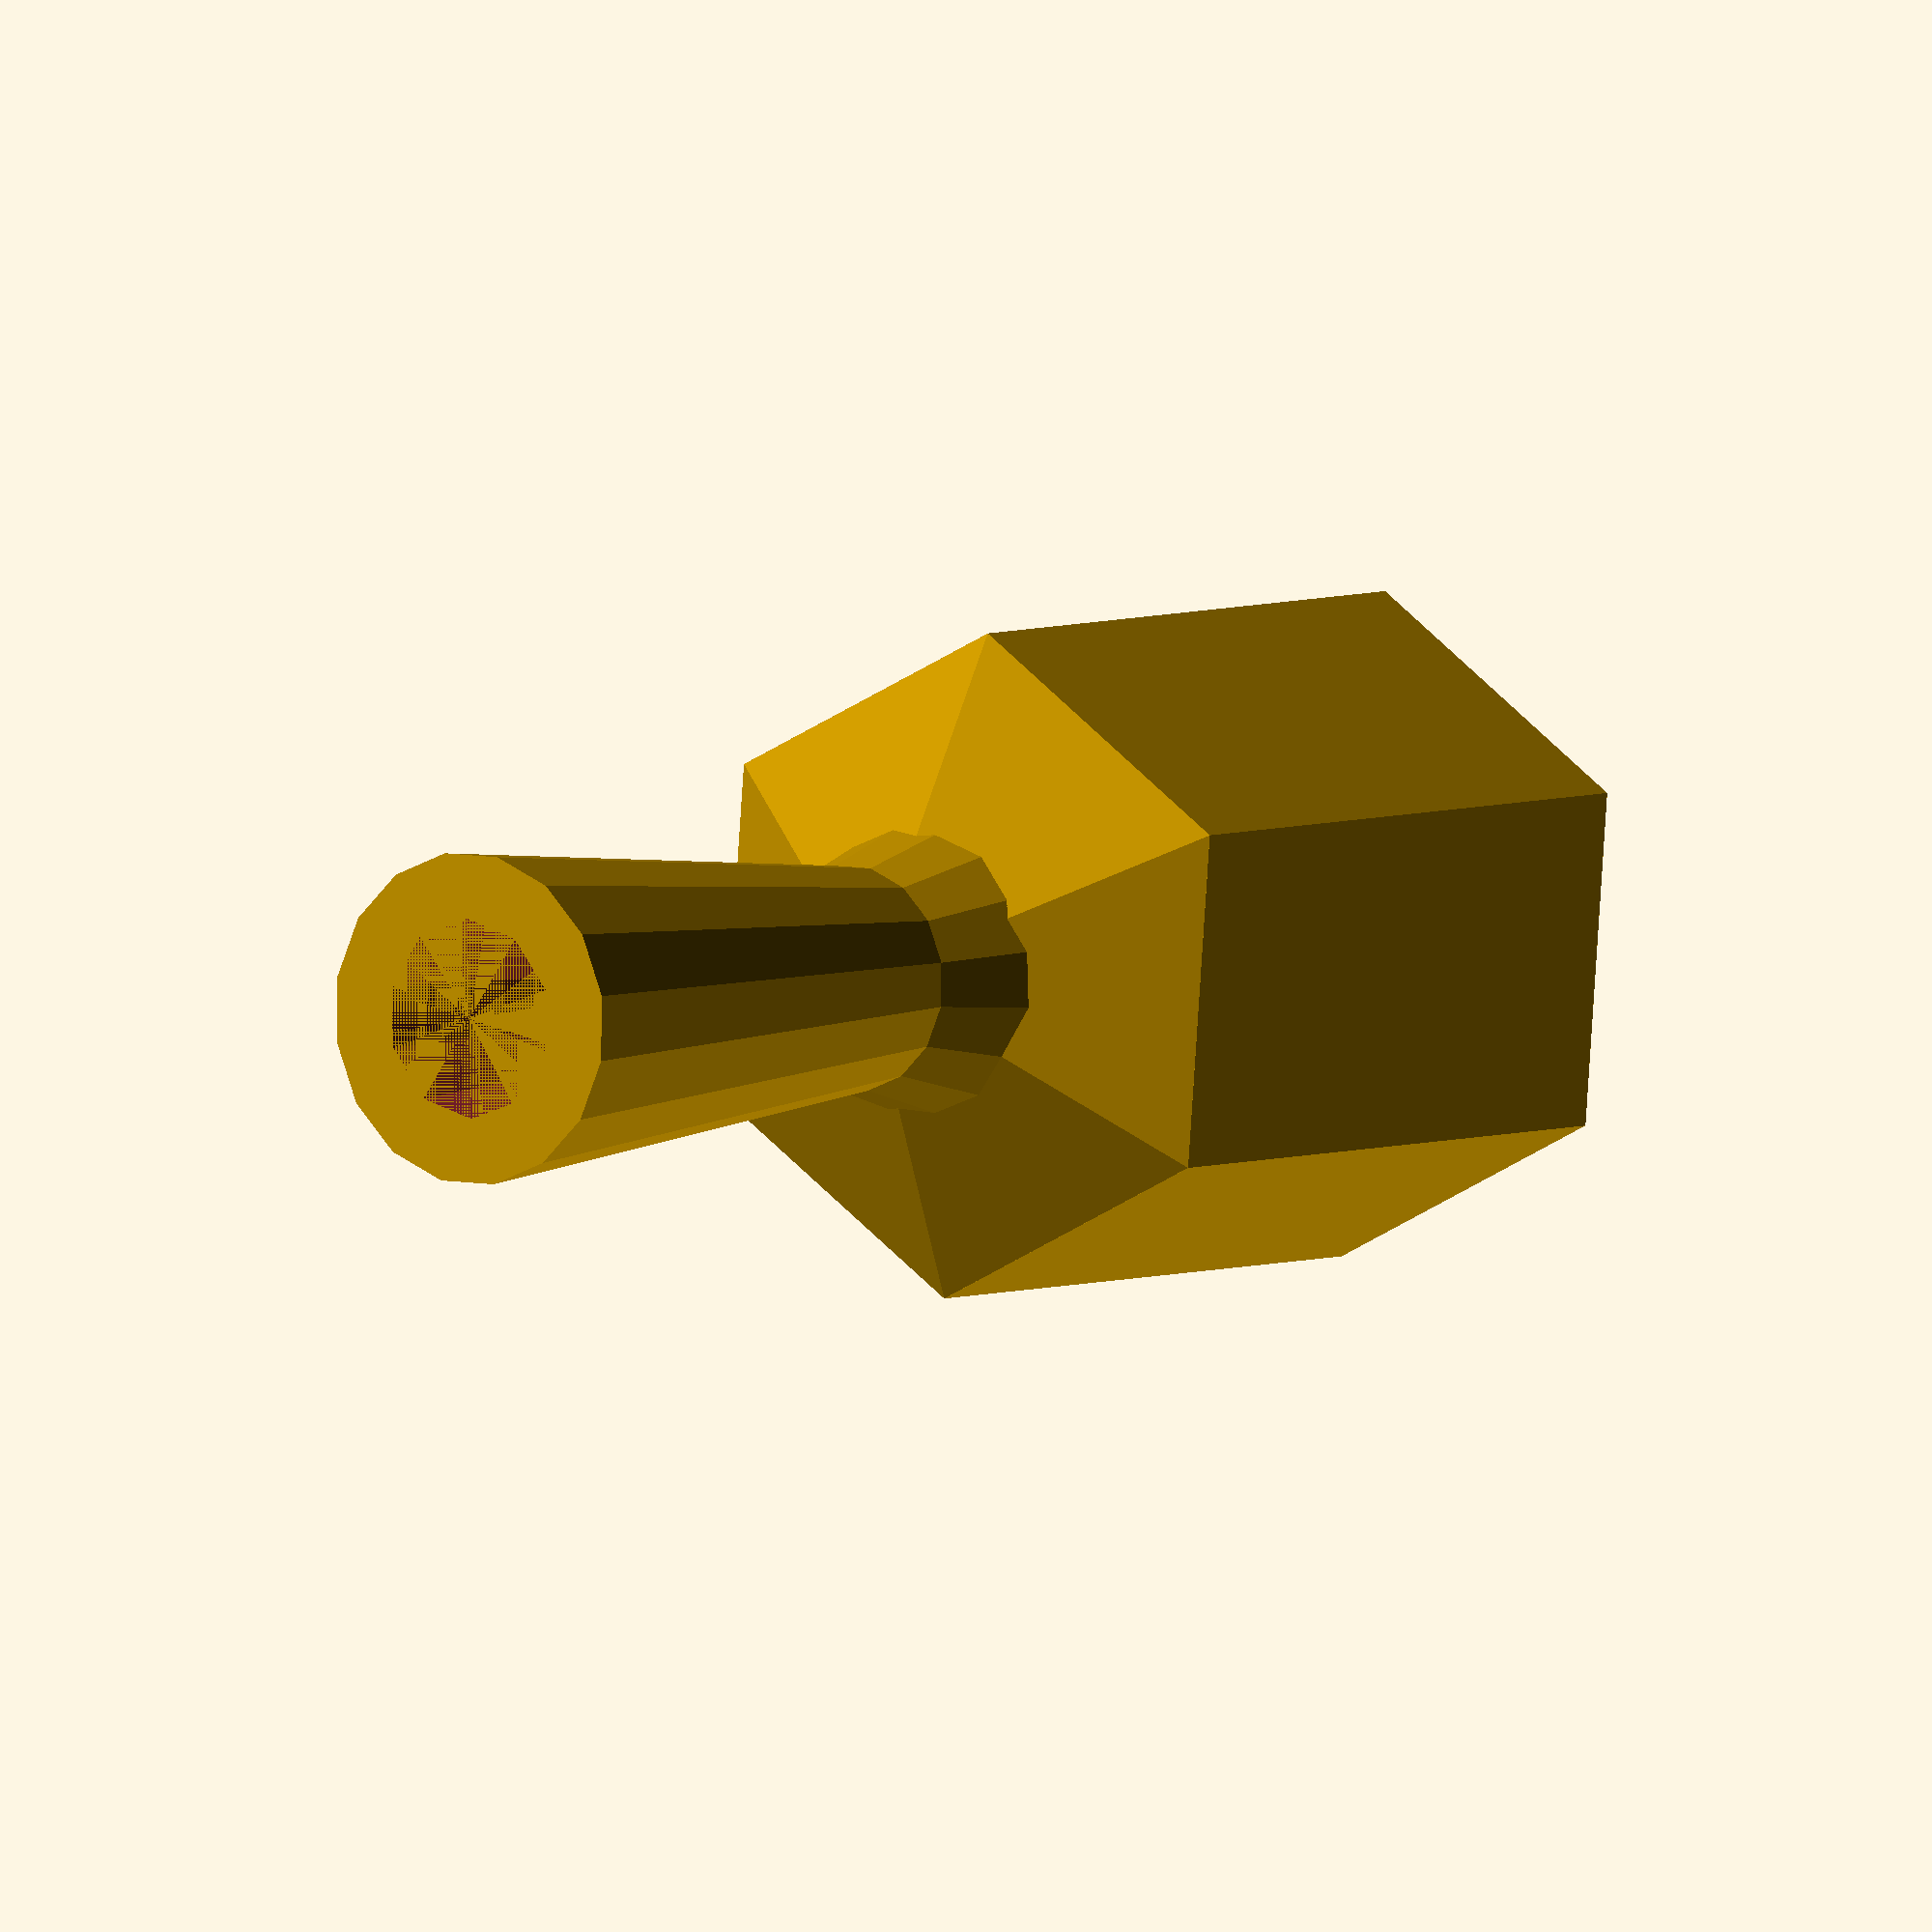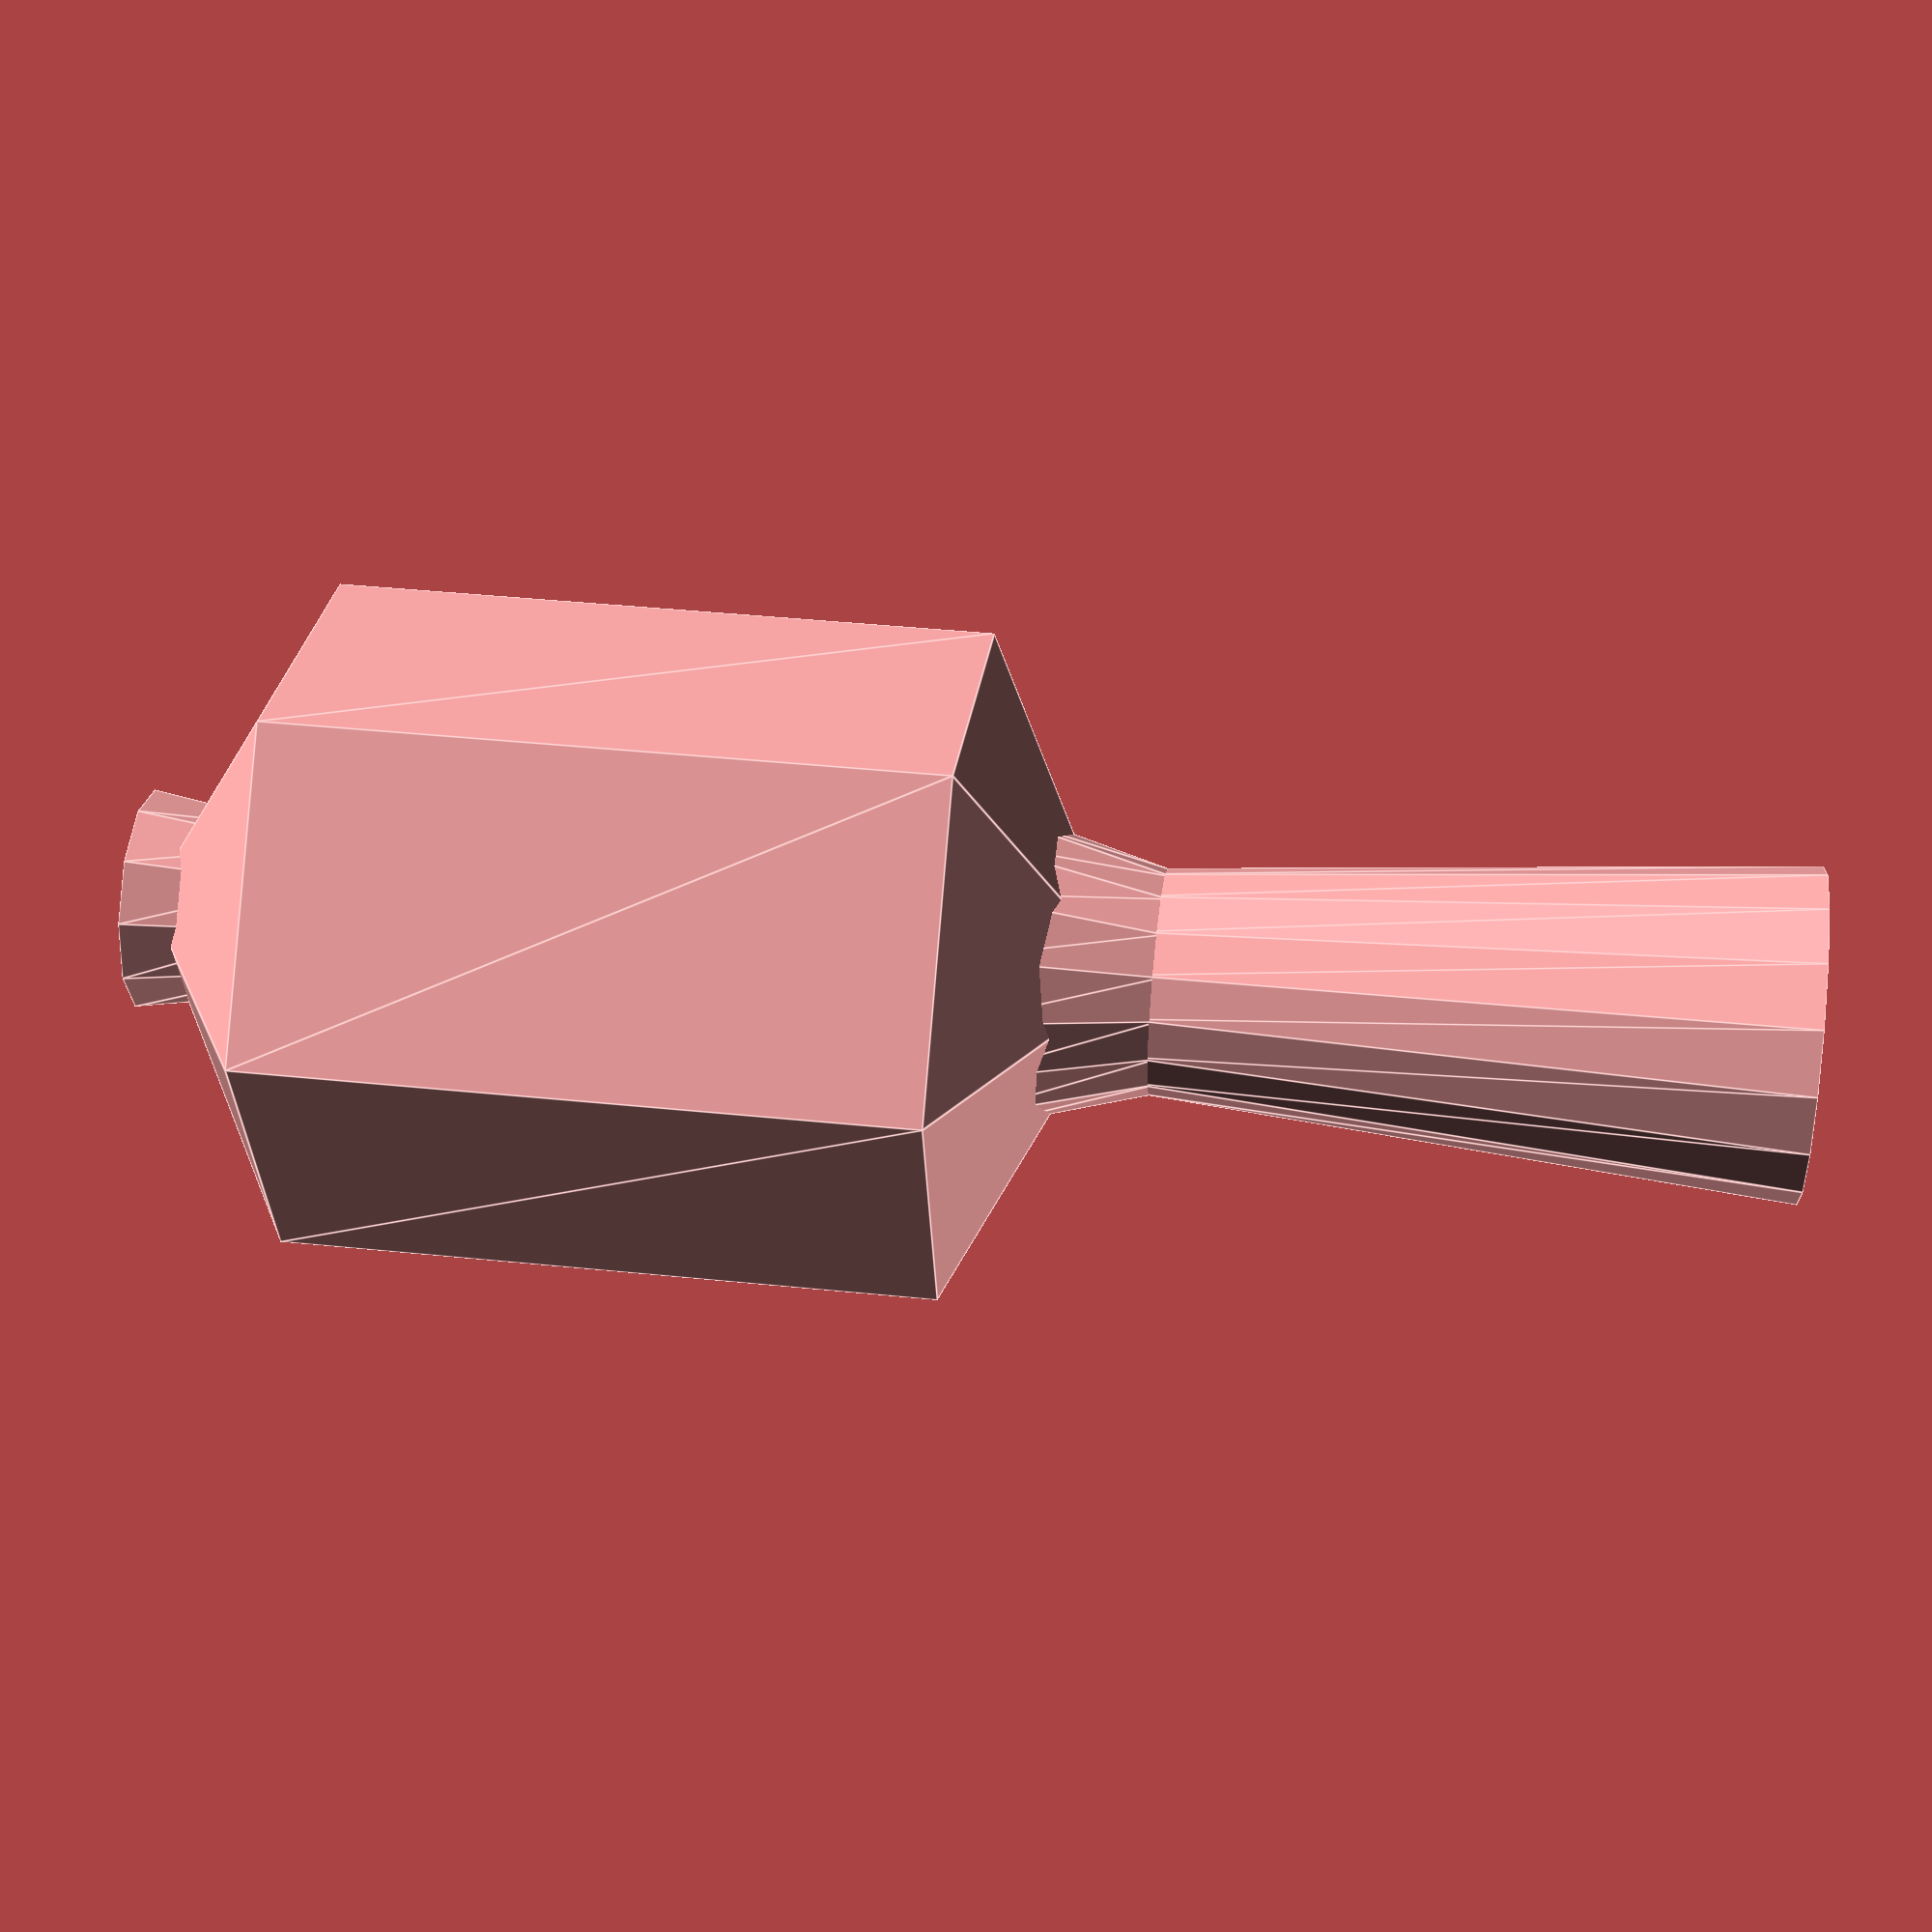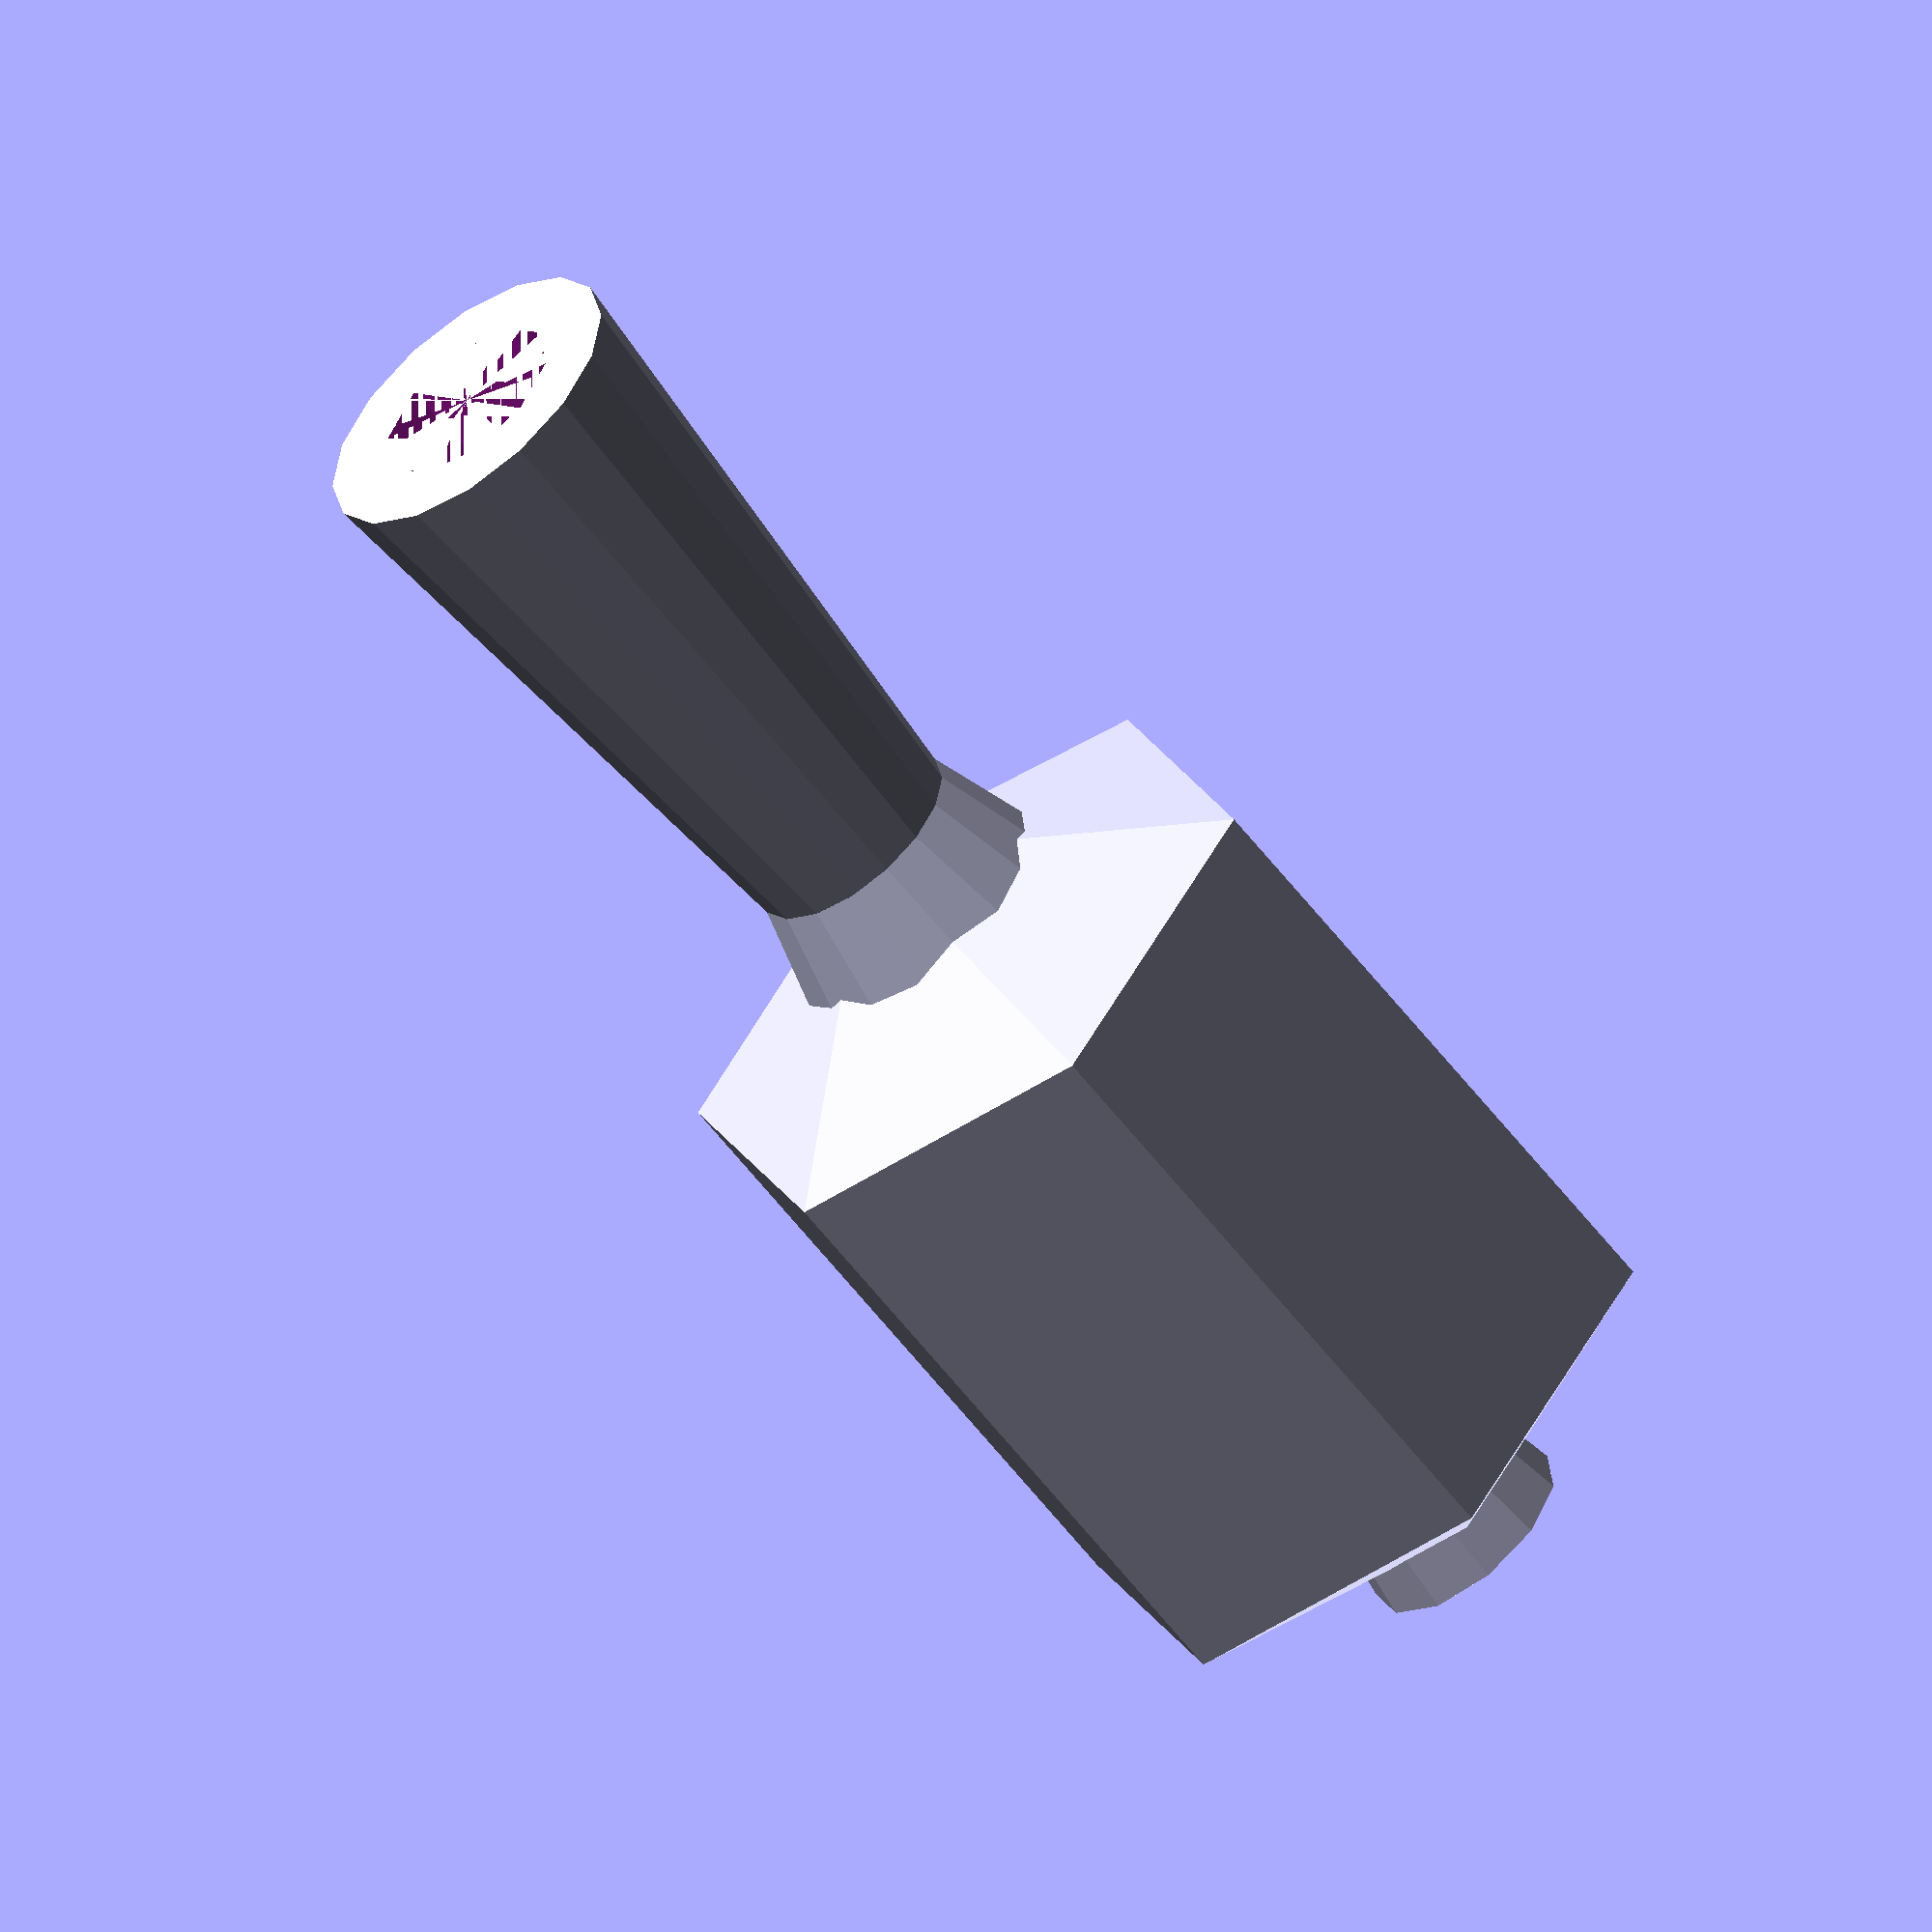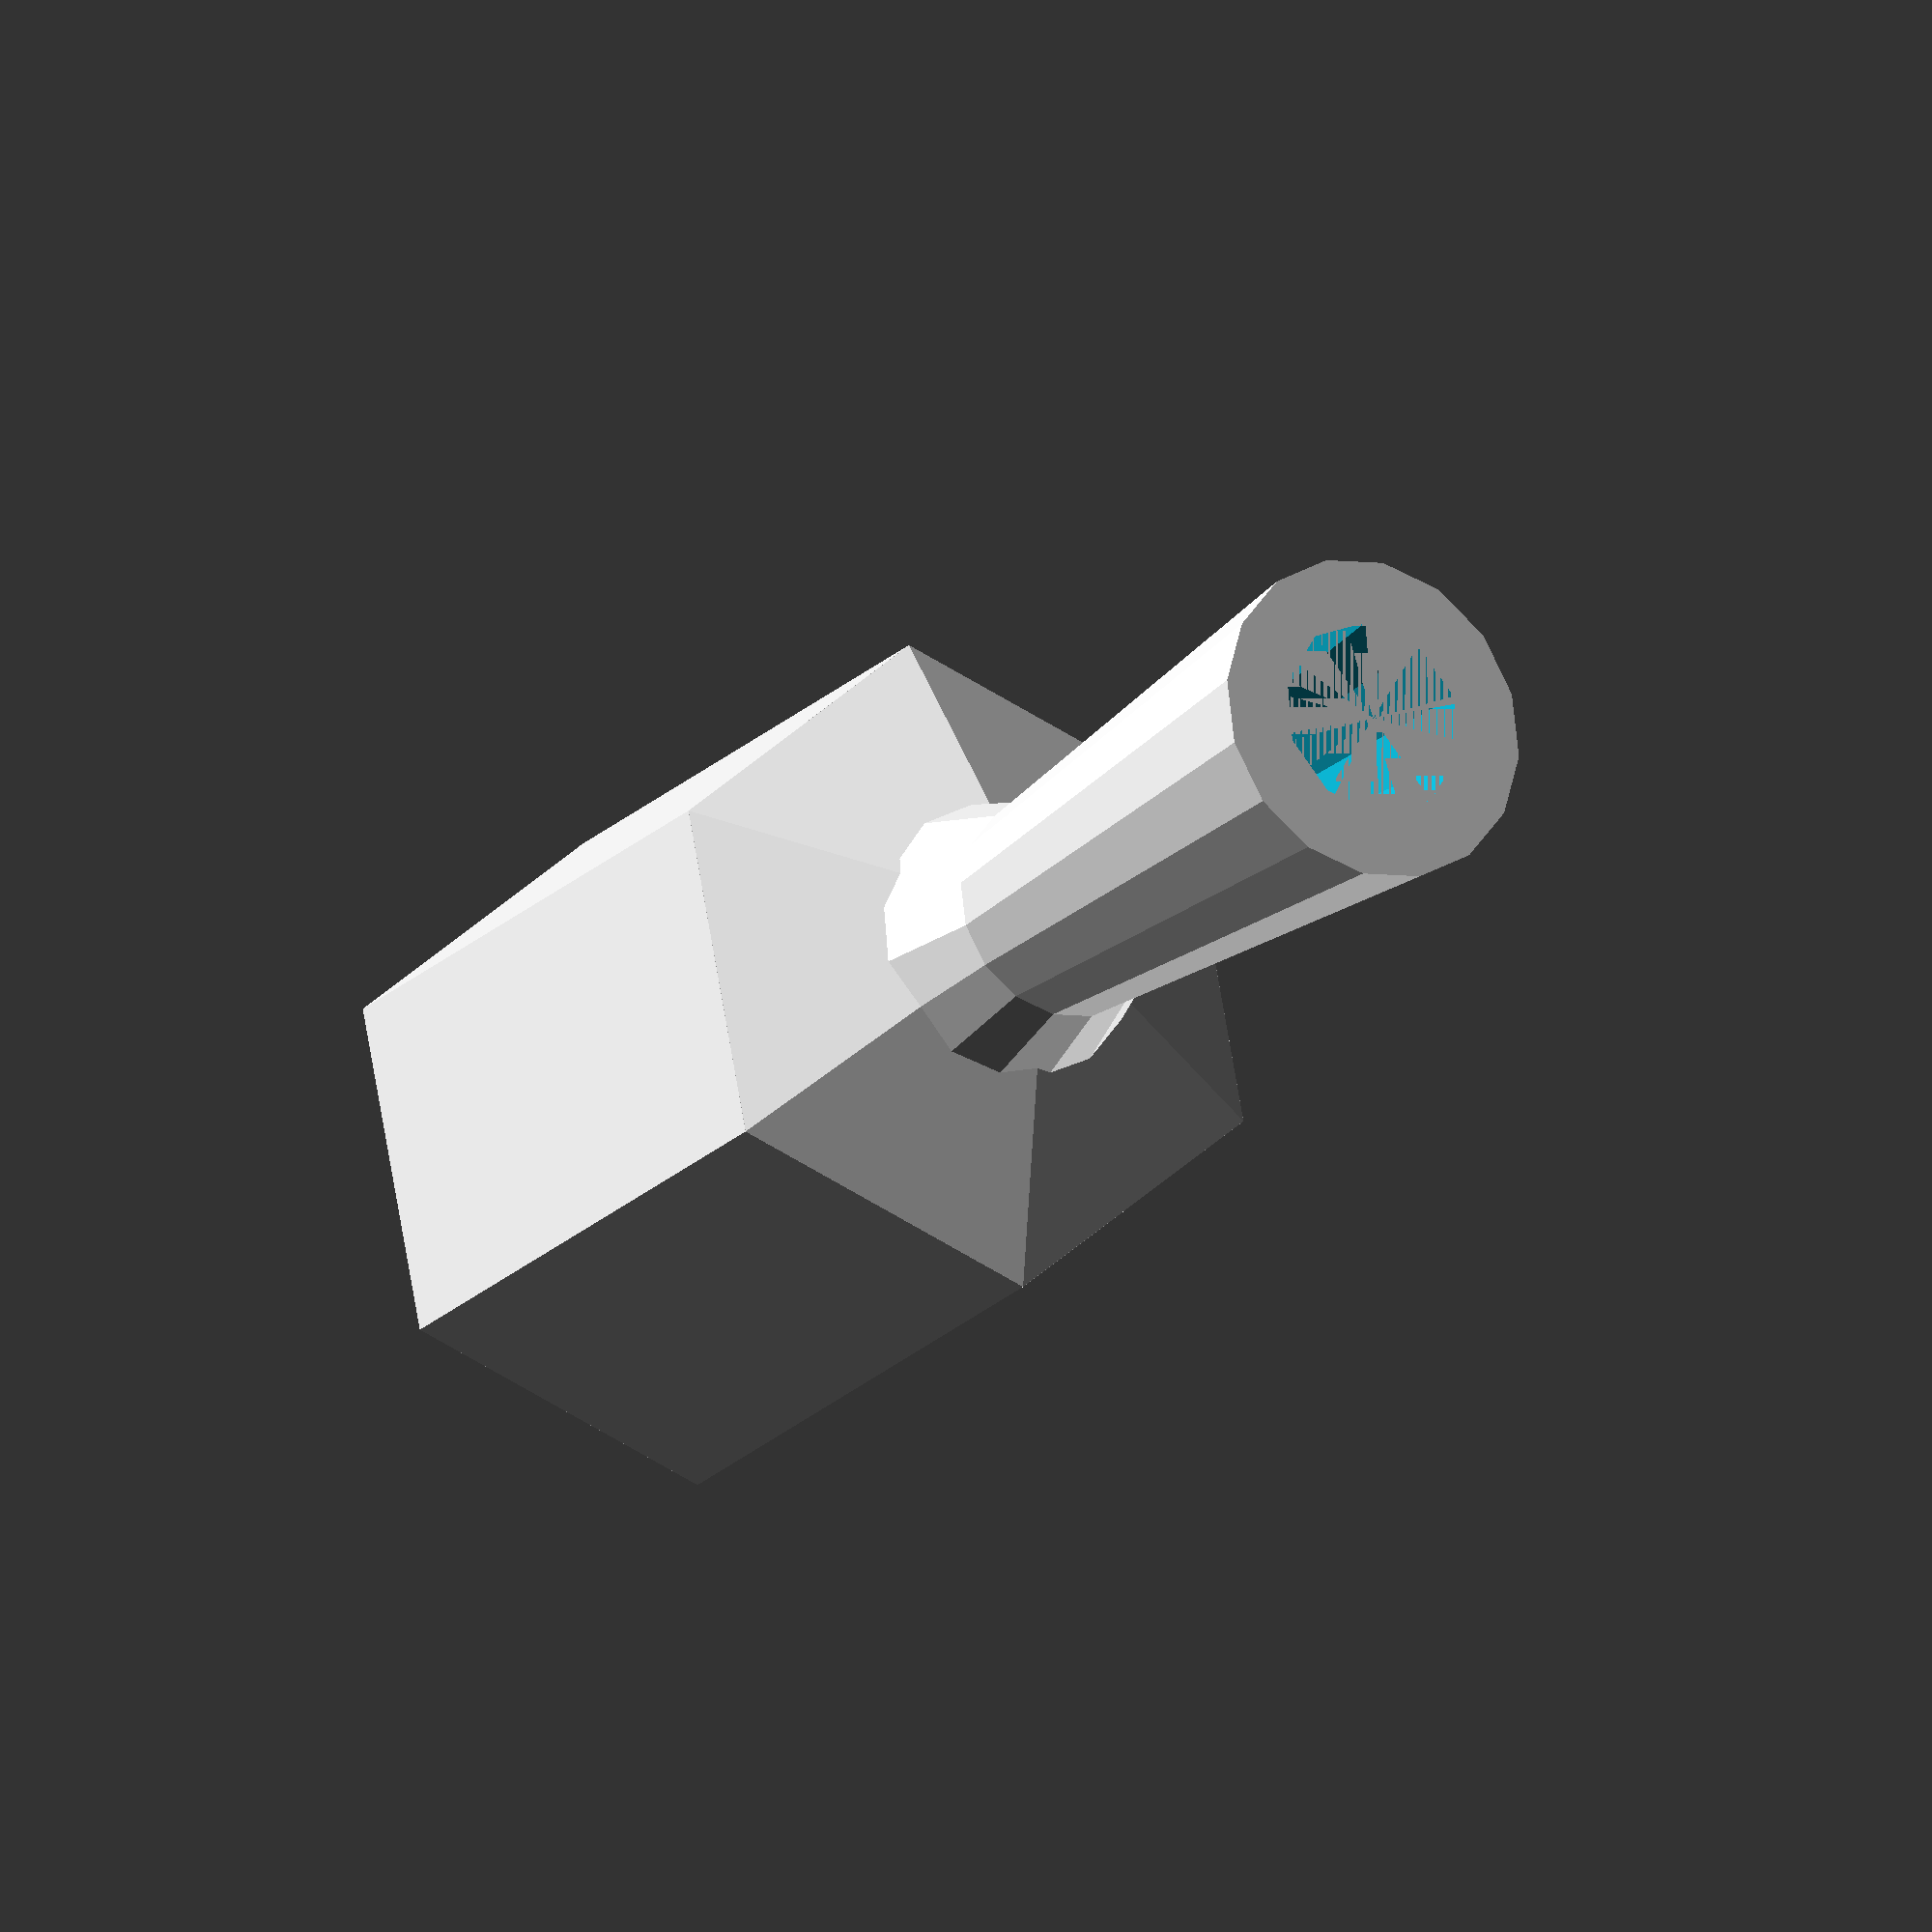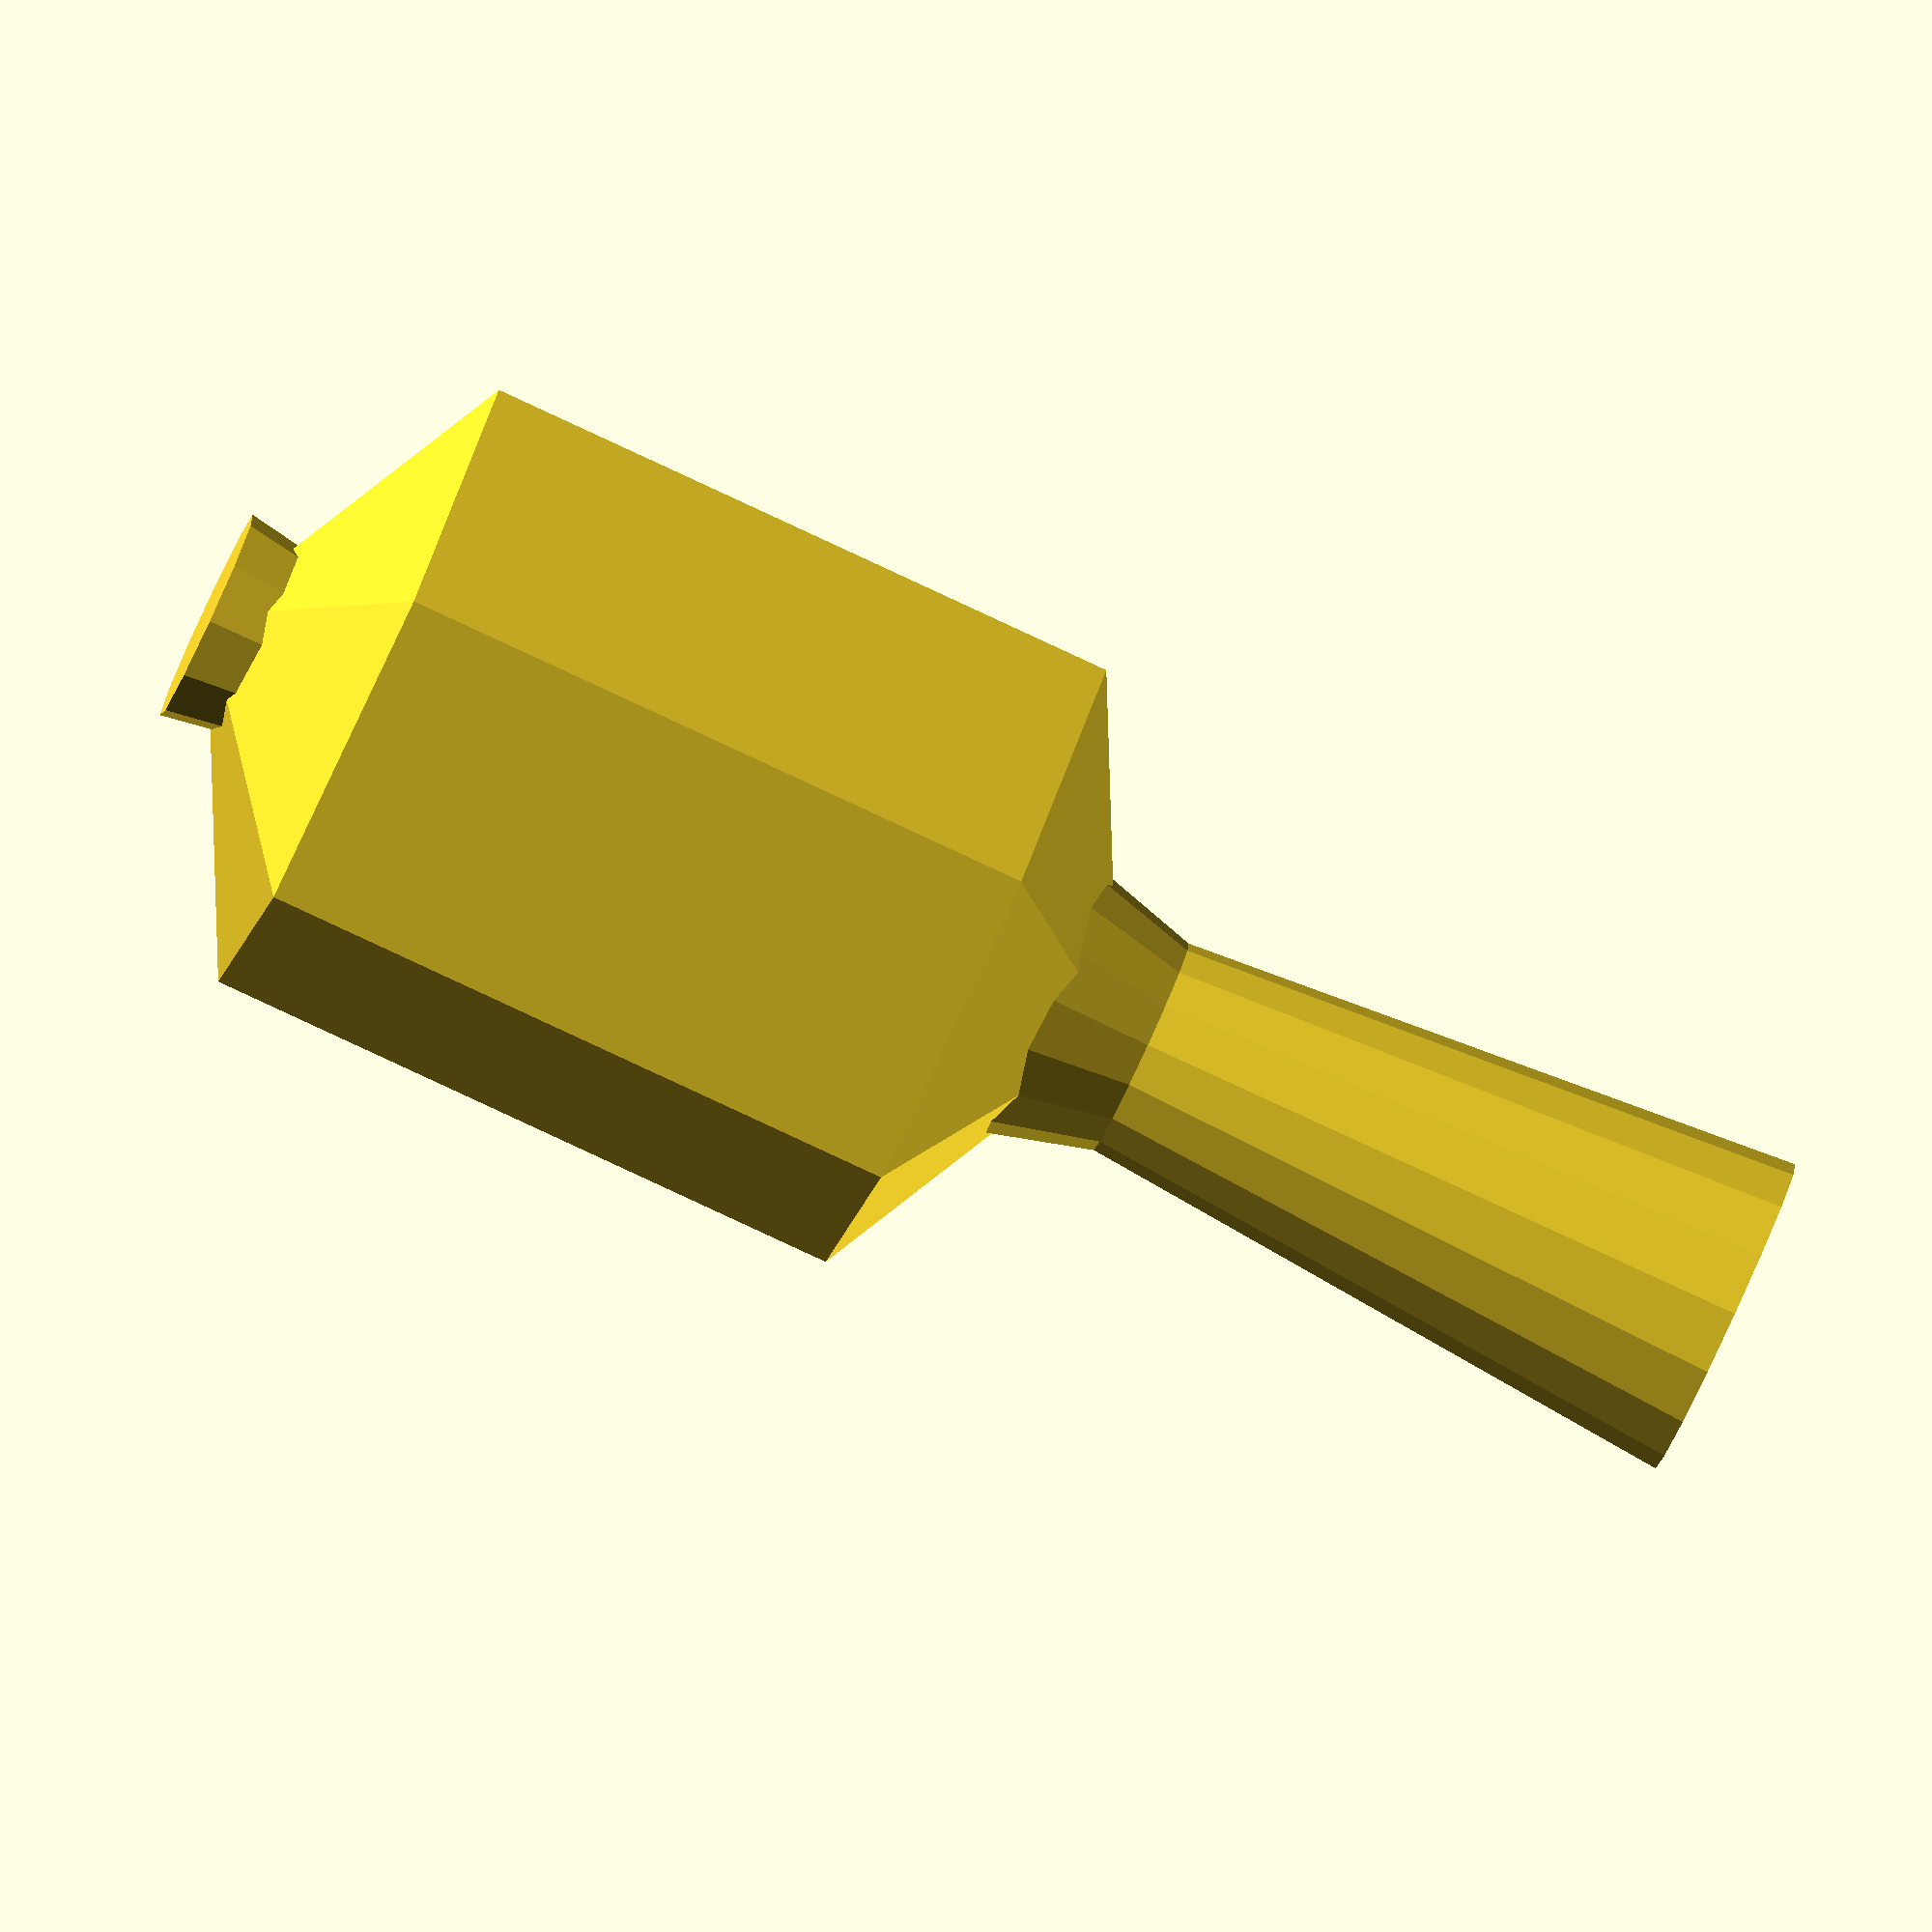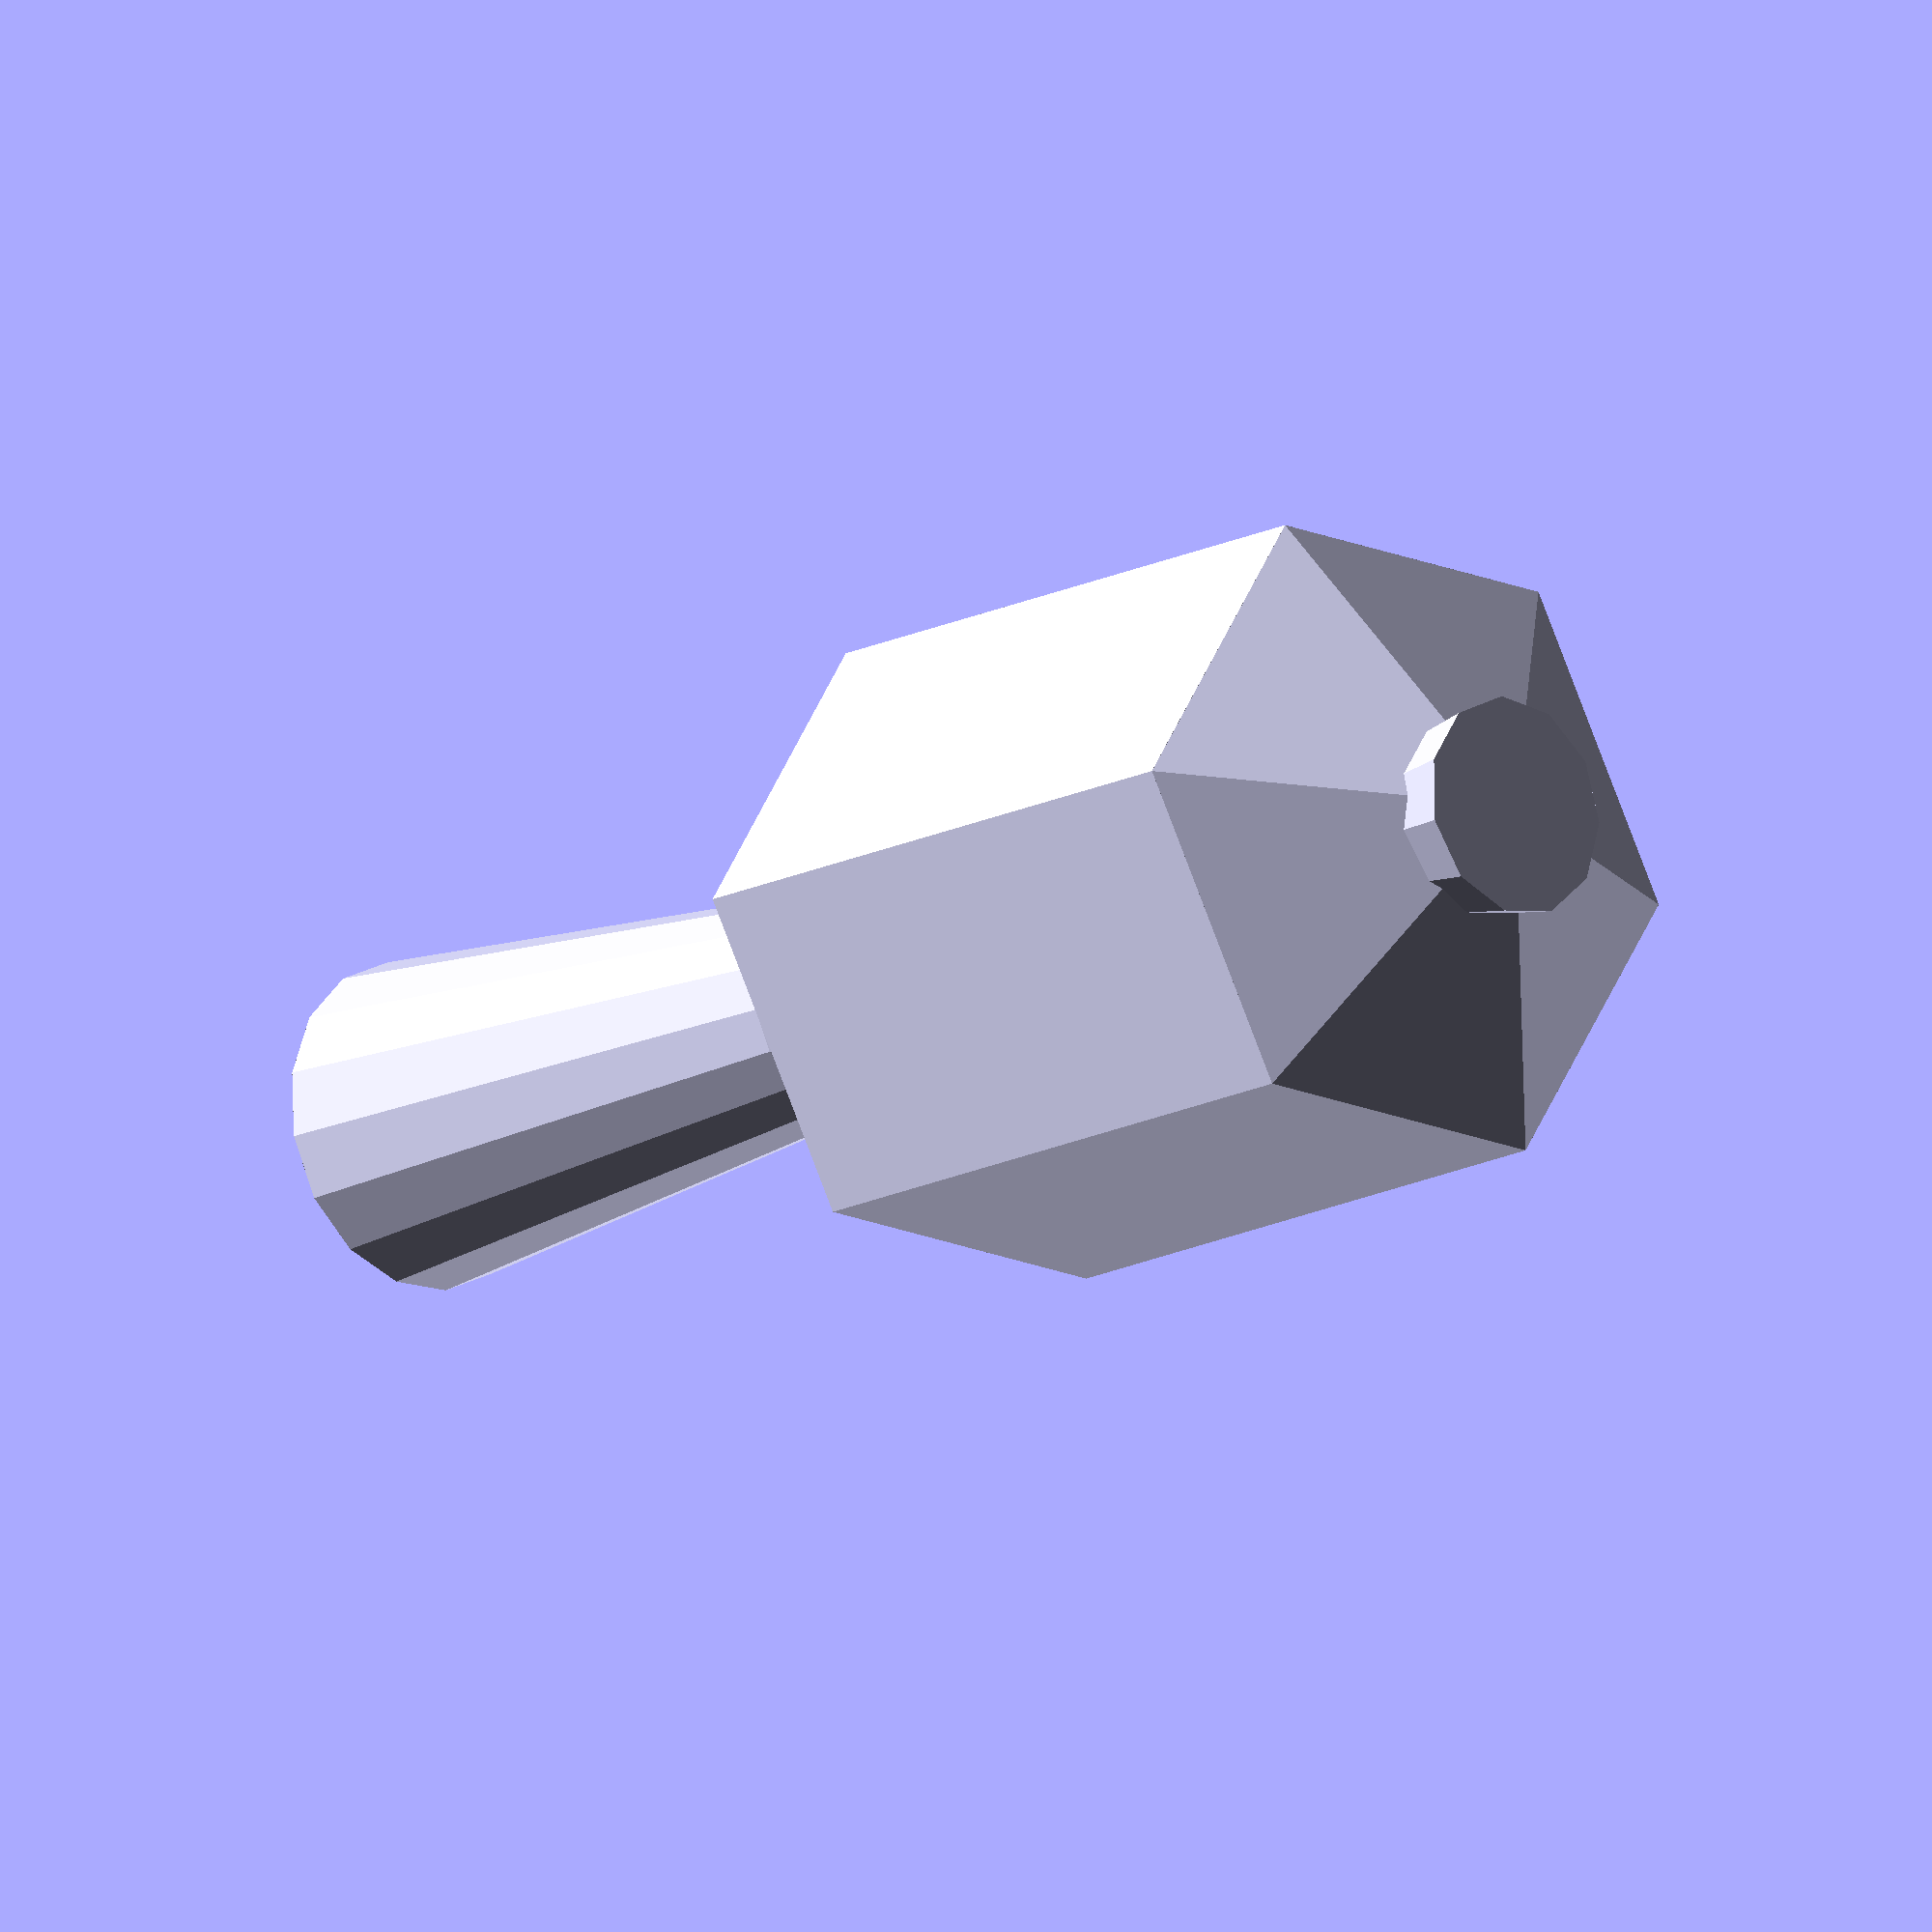
<openscad>
// manipulable parameters!
radius = 10; // default: 10
stemHeight = 20; // default: 20
stemBracketHeight = 1; // default: 1
bodyHeight = 20; // default: 20
elongation = 5; // default: 8

// parameters i ask you not to touch
hollowThickness = 2;
opening = 4;
stemTopBase = radius / 2;
stemBottomBase = radius / 3;

// stem
translate([0, 0, elongation]){
	difference() {
		cylinder(h = stemHeight, r1 = stemBottomBase, r2 = stemTopBase, center = false);
		cylinder(h = stemHeight, r1 = stemBottomBase - hollowThickness, r2 = stemTopBase - hollowThickness, center = false);
	}
}

// stem bracket
translate([0, 0, 0]) {
	difference() {
		cylinder(h = elongation + stemBracketHeight, r1 = stemTopBase, r2 = stemBottomBase, center = false);
		cylinder(h = elongation + stemBracketHeight, r1 = stemTopBase - hollowThickness, r2 = stemBottomBase - hollowThickness, center = false);
	}
}

// top
translate([0, 0, 0]) {
difference() {
	polyhedron(
	  points = [[radius * 0.87, radius * 0.5, 0], // 0
	            [radius * 0, radius * 1, 0], // 1
	            [radius * -0.87, radius * 0.5, 0], // 2
	            [radius * -0.87, radius * -0.5, 0], // 3
	            [radius * 0, radius * -1, 0], // 4
	            [radius * 0.87, radius * -0.5, 0], // 5
	            [0, 0, elongation]], // the apex point, 6
	  triangles = [[0, 6, 1], [1, 6, 2], [2, 6, 3], [3, 6, 4], [4, 6, 5], [5, 6, 0], // sides
	               [0, 1, 3], [1, 2, 3], [0, 3, 4], [0, 4, 5]] // base
	 );
	cylinder(h = elongation, r1 = stemBottomBase - hollowThickness, r2 = stemTopBase - hollowThickness, center = false);
}
}

// body
translate([0, 0, -bodyHeight]) {
	difference() {
		linear_extrude(height = bodyHeight, center = false, convexity = 10) {
		  polygon(
	      points = [[radius * 0.87, radius * 0.5], // 0
	                [radius * 0, radius * 1], // 1
	                [radius * -0.87, radius * 0.5], // 2
	                [radius * -0.87, radius * -0.5], // 3
	                [radius * 0, radius * -1], // 4
	                [radius * 0.87, radius * -0.5]]
	    );
		}
		cylinder(h = bodyHeight, r1 = stemTopBase - hollowThickness, r2 = stemTopBase - hollowThickness, center = false);
	}
}

// bottom
translate([0, 0,  -bodyHeight]) {
	rotate(a = [0, 180, 0]) {
		polyhedron(
		  points = [[radius * 0.87, radius * 0.5, 0], // 0
		            [radius * 0, radius * 1, 0], // 1
		            [radius * -0.87, radius * 0.5, 0], // 2
		            [radius * -0.87, radius * -0.5, 0], // 3
		            [radius * 0, radius * -1, 0], // 4
		            [radius * 0.87, radius * -0.5, 0], // 5
		            [0, 0, elongation]], // the apex point, 6
		  triangles = [[0, 6, 1], [1, 6, 2], [2, 6, 3], [3, 6, 4], [4, 6, 5], [5, 6, 0], // sides
		               [0, 1, 3], [1, 2, 3], [0, 3, 4], [0, 4, 5]] // base
		 );
	}
}

// base
translate([0, 0,  -bodyHeight - elongation]){
	cylinder(h = 5, r1 = radius / 3, r2 = radius / 4, center = false);
}

</openscad>
<views>
elev=175.5 azim=304.5 roll=143.6 proj=o view=solid
elev=139.4 azim=222.8 roll=262.8 proj=p view=edges
elev=237.3 azim=156.7 roll=143.4 proj=o view=solid
elev=199.8 azim=48.9 roll=209.1 proj=o view=wireframe
elev=263.7 azim=142.9 roll=294.9 proj=o view=solid
elev=14.7 azim=148.2 roll=139.0 proj=o view=wireframe
</views>
